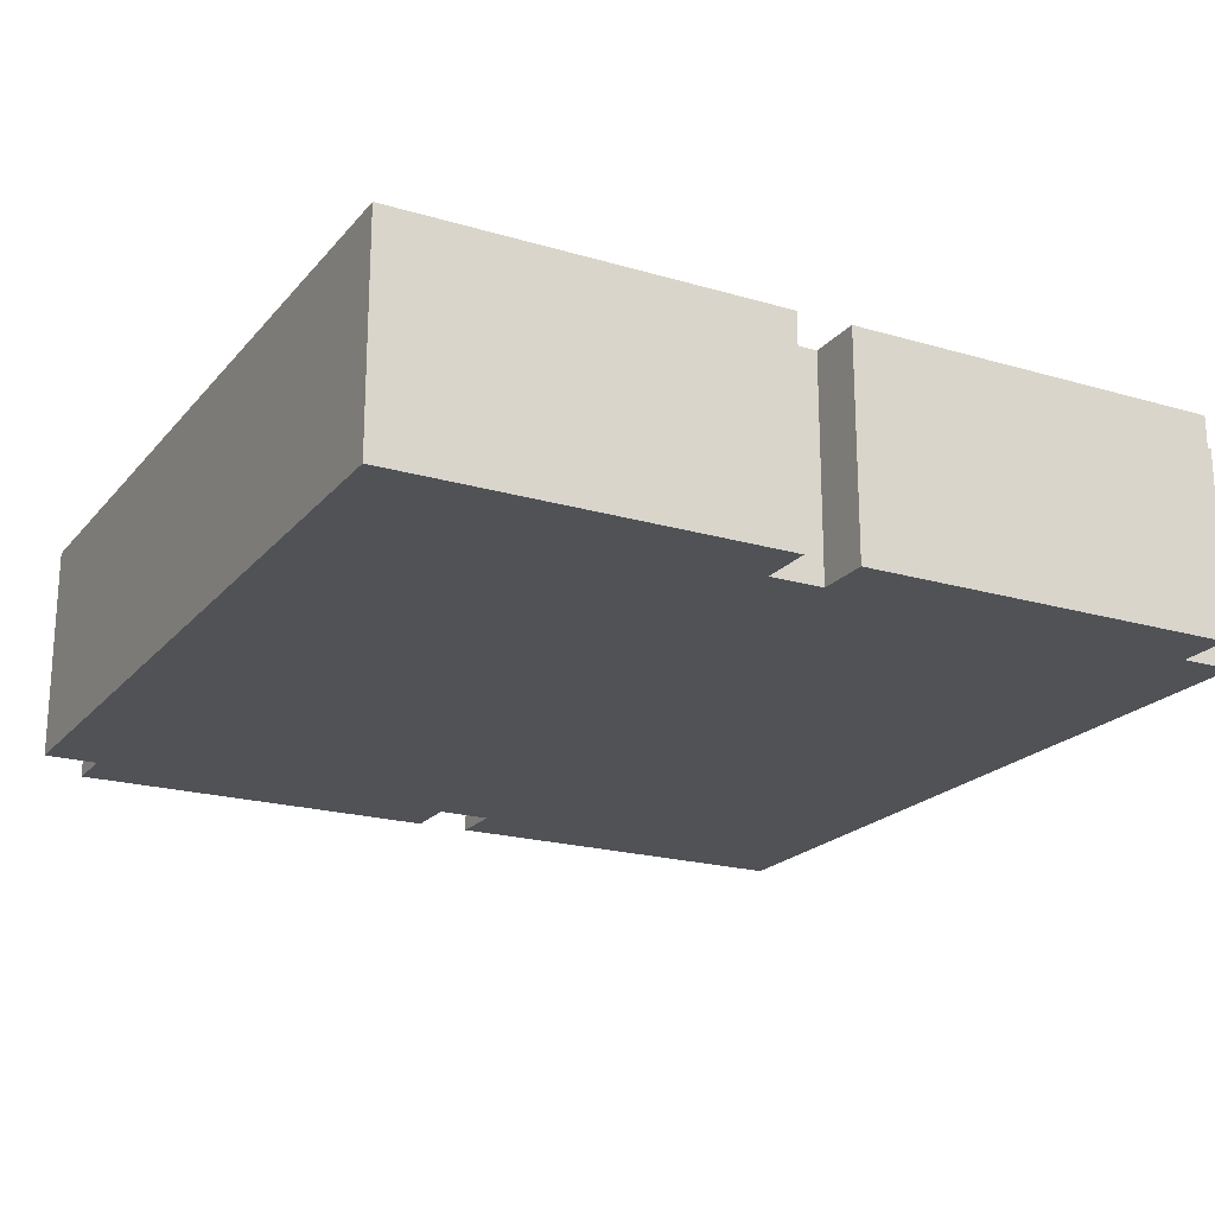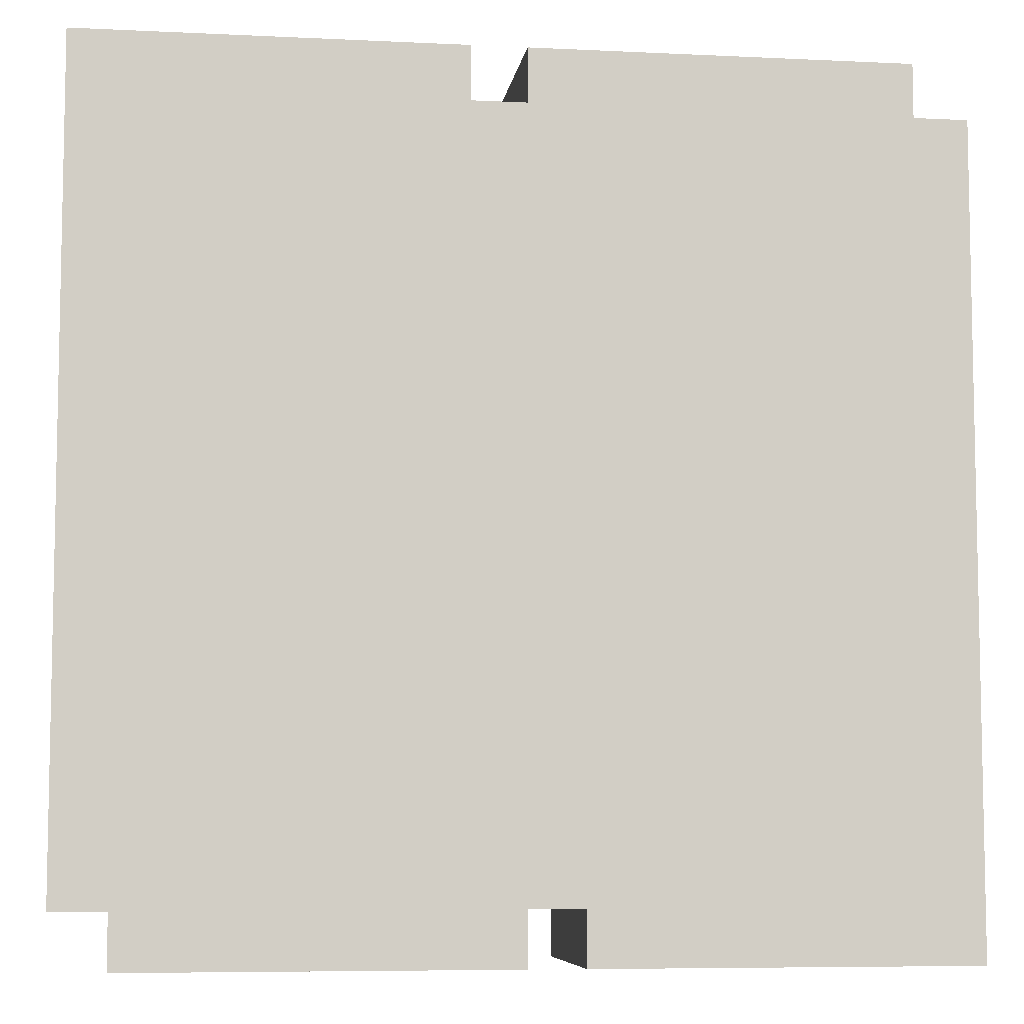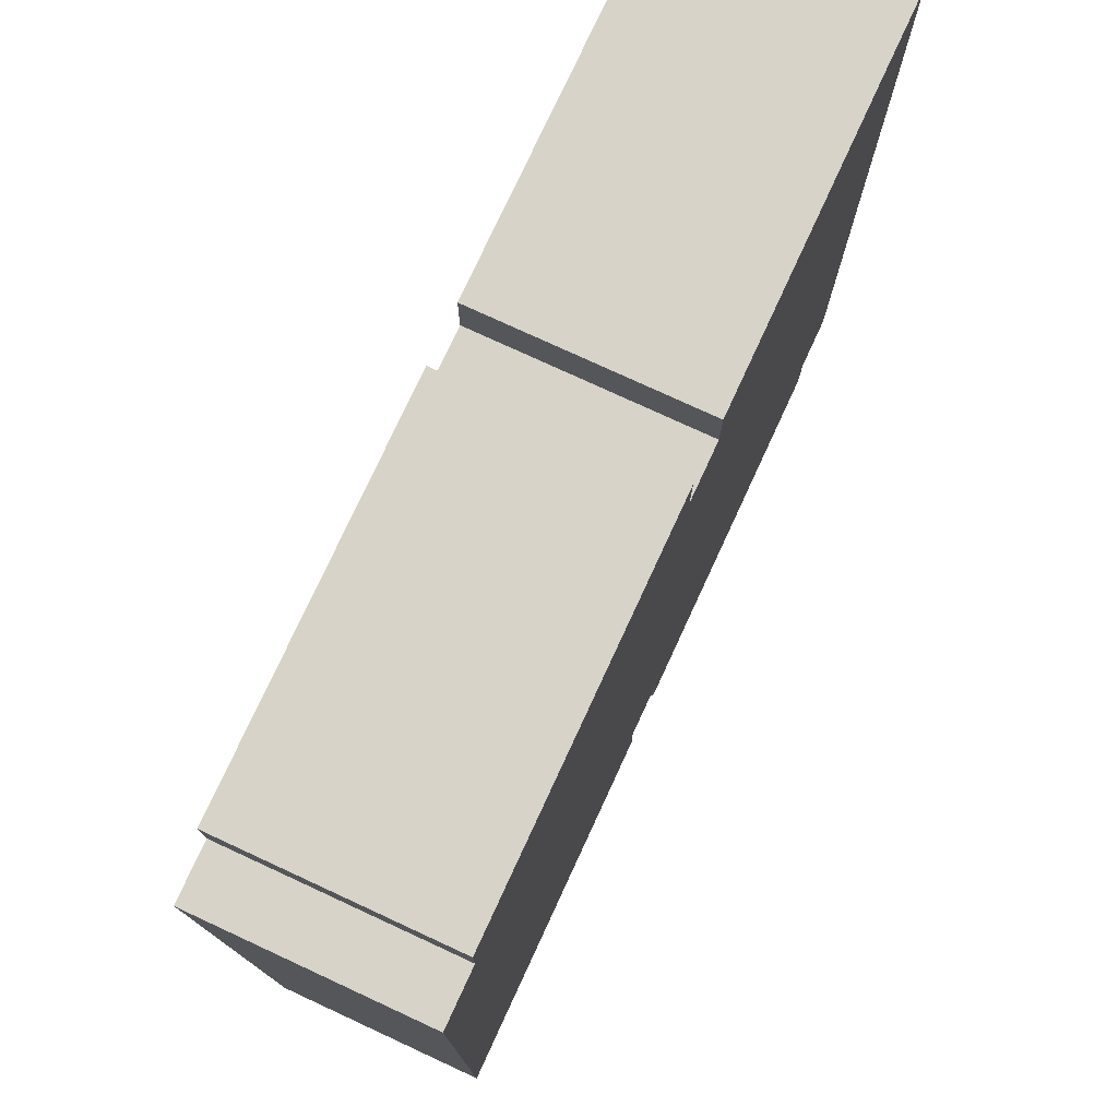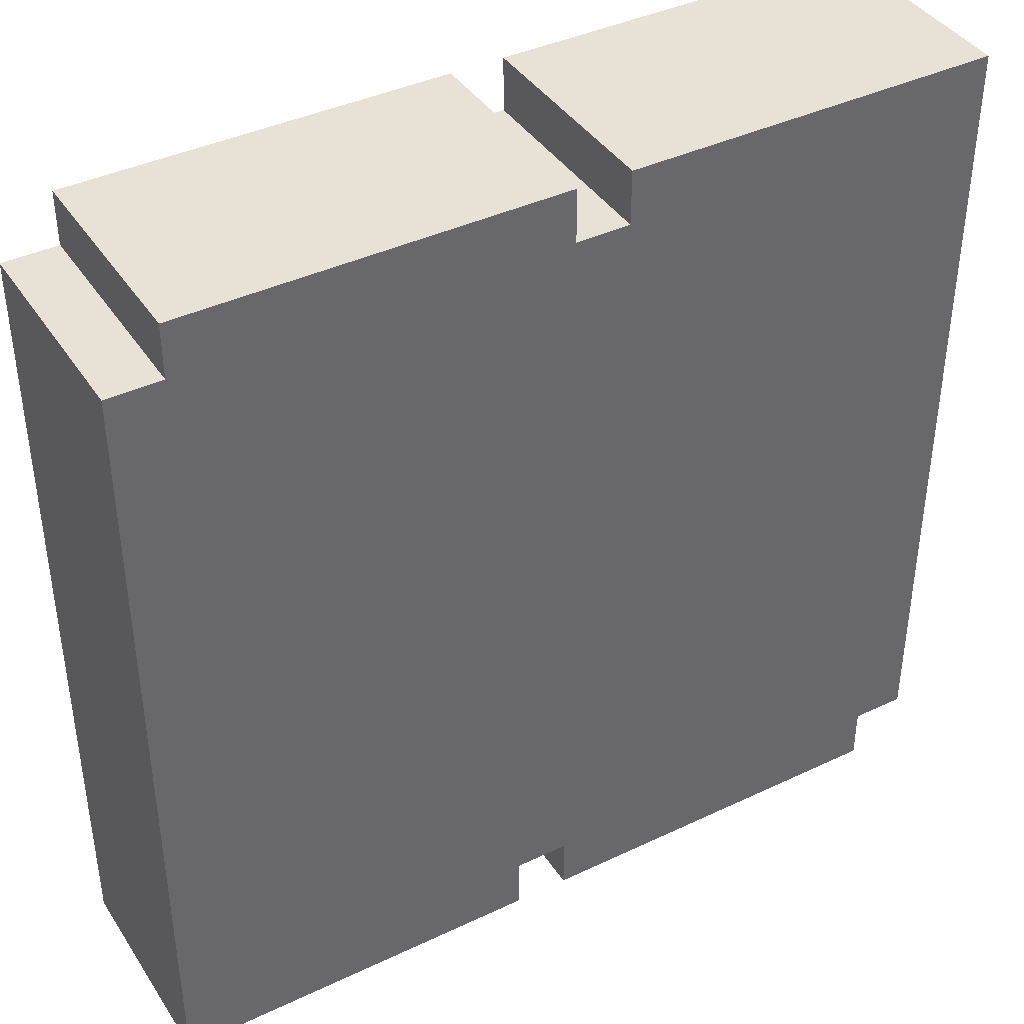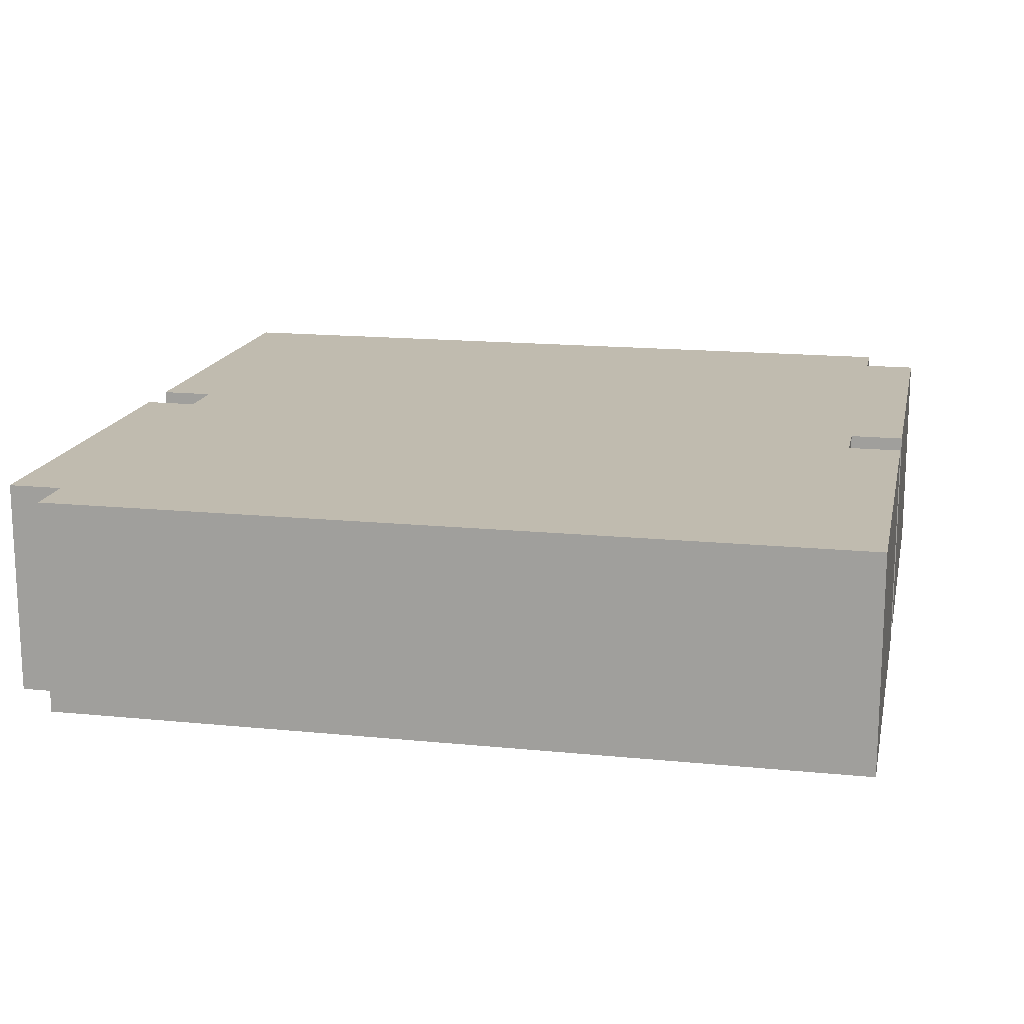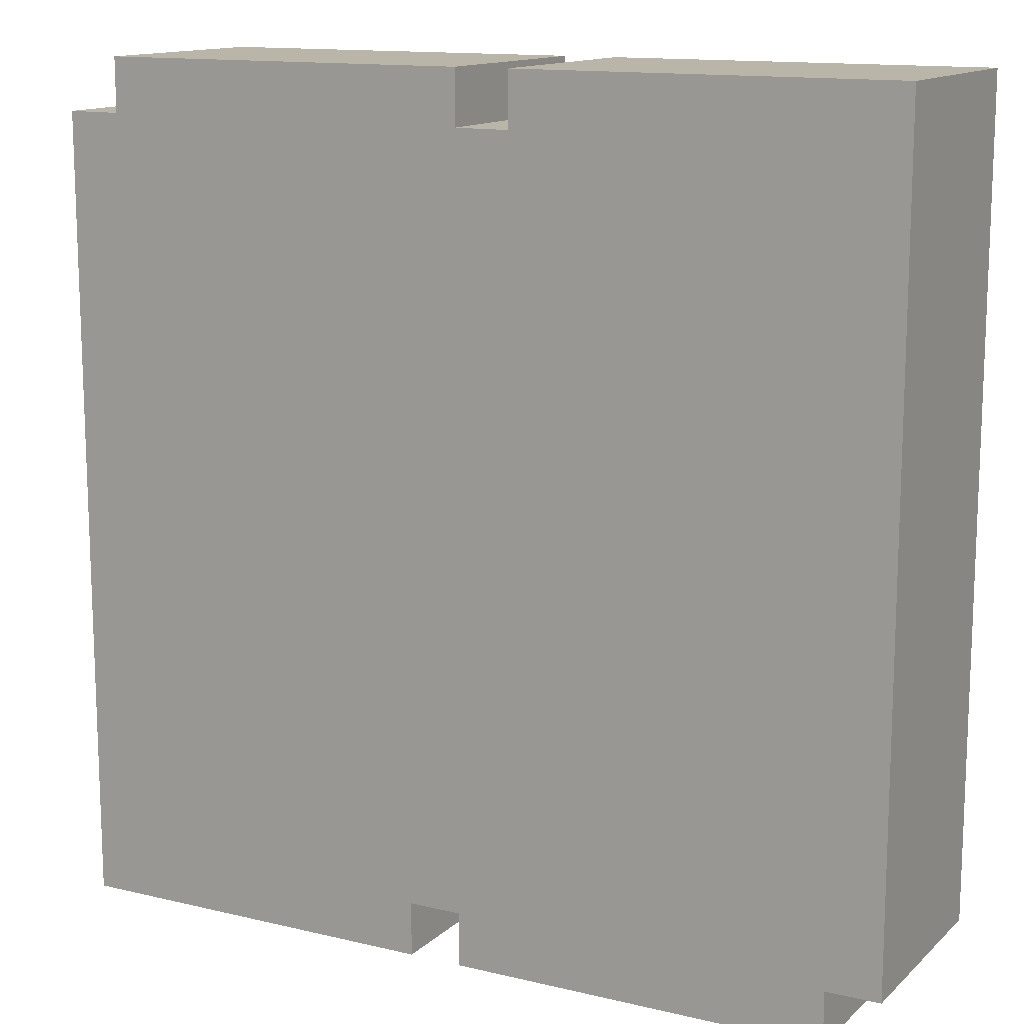
<metadata>
{"format":"obj","ext":"obj","renderer":"f3d","projection":"perspective","resolution":1024,"background":"white","views":[{"elev":-20.6,"azim":-28.1,"up":"+Y"},{"elev":-7.1,"azim":-7.9,"up":"+Z"},{"elev":76.8,"azim":114.8,"up":"+Z"},{"elev":40.4,"azim":149.8,"up":"+Z"},{"elev":15.9,"azim":101.8,"up":"+Y"},{"elev":13.4,"azim":-151.6,"up":"+Z"}]}
</metadata>
<code>
o
v -0.8 0 0.8
v -0.8 0 -0.7
v -0.8 0.4 0.8
v -0.8 0.4 -0.7
v -0.7 0 -0.7
v -0.7 0 -0.8
v -0.7 0.4 -0.7
v -0.7 0.4 -0.8
v 0 0 0.8
v 0 0 0.7
v 0 0.4 0.8
v 0 0.4 0.7
v 0.1 0 -0.7
v 0.1 0 -0.8
v 0.1 0.4 -0.7
v 0.1 0.4 -0.8
v -0.1 0 0.8
v -0.1 0 0.7
v -0.1 0.4 0.8
v -0.1 0.4 0.7
v 0 0 -0.7
v 0 0 -0.8
v 0 0.4 -0.7
v 0 0.4 -0.8
v 0.7 0 0.8
v 0.7 0 0.7
v 0.7 0.4 0.8
v 0.7 0.4 0.7
v 0.8 0 0.7
v 0.8 0 -0.8
v 0.8 0.4 0.7
v 0.8 0.4 -0.8
v -0.8 0 0.8
v -0.8 0.4 0.8
v -0.1 0 0.8
v -0.1 0.4 0.8
v 0 0 0.8
v 0 0.4 0.8
v 0.7 0 0.8
v 0.7 0.4 0.8
v -0.1 0 0.7
v -0.1 0.4 0.7
v 0 0 0.7
v 0 0.4 0.7
v 0.7 0 0.7
v 0.7 0.4 0.7
v 0.8 0 0.7
v 0.8 0.4 0.7
v -0.8 0 -0.7
v -0.8 0.4 -0.7
v -0.7 0 -0.7
v -0.7 0.4 -0.7
v 0 0 -0.7
v 0 0.4 -0.7
v 0.1 0 -0.7
v 0.1 0.4 -0.7
v -0.7 0 -0.8
v -0.7 0.4 -0.8
v 0 0 -0.8
v 0 0.4 -0.8
v 0.1 0 -0.8
v 0.1 0.4 -0.8
v 0.8 0 -0.8
v 0.8 0.4 -0.8
v -0.8 0 0.8
v -0.1 0 0.8
v 0 0 0.8
v 0.7 0 0.8
v -0.7 0 0.7
v -0.1 0 0.7
v 0 0 0.7
v 0.1 0 0.7
v 0.7 0 0.7
v 0.8 0 0.7
v -0.6 0 0.6
v -0.5 0 0.6
v -0.2 0 0.6
v -0.1 0 0.6
v 0.2 0 0.6
v 0.3 0 0.6
v 0.6 0 0.6
v 0.7 0 0.6
v -0.6 0 0.5
v -0.5 0 0.5
v -0.2 0 0.5
v -0.1 0 0.5
v 0.2 0 0.5
v 0.3 0 0.5
v 0.6 0 0.5
v 0.7 0 0.5
v -0.6 0 -0.6
v -0.5 0 -0.6
v -0.2 0 -0.6
v -0.1 0 -0.6
v 0.2 0 -0.6
v 0.3 0 -0.6
v 0.6 0 -0.6
v 0.7 0 -0.6
v -0.8 0 -0.7
v -0.7 0 -0.7
v -0.6 0 -0.7
v -0.5 0 -0.7
v -0.2 0 -0.7
v -0.1 0 -0.7
v 0 0 -0.7
v 0.1 0 -0.7
v 0.2 0 -0.7
v 0.3 0 -0.7
v 0.6 0 -0.7
v 0.7 0 -0.7
v -0.7 0 -0.8
v 0 0 -0.8
v 0.1 0 -0.8
v 0.8 0 -0.8
v -0.8 0.4 0.8
v -0.1 0.4 0.8
v 0 0.4 0.8
v 0.7 0.4 0.8
v -0.7 0.4 0.7
v -0.1 0.4 0.7
v 0 0.4 0.7
v 0.1 0.4 0.7
v 0.7 0.4 0.7
v 0.8 0.4 0.7
v -0.6 0.4 0.6
v -0.5 0.4 0.6
v -0.2 0.4 0.6
v -0.1 0.4 0.6
v 0.2 0.4 0.6
v 0.3 0.4 0.6
v 0.6 0.4 0.6
v 0.7 0.4 0.6
v -0.6 0.4 0.5
v -0.5 0.4 0.5
v -0.2 0.4 0.5
v -0.1 0.4 0.5
v 0.2 0.4 0.5
v 0.3 0.4 0.5
v 0.6 0.4 0.5
v 0.7 0.4 0.5
v -0.6 0.4 -0.6
v -0.5 0.4 -0.6
v -0.2 0.4 -0.6
v -0.1 0.4 -0.6
v 0.2 0.4 -0.6
v 0.3 0.4 -0.6
v 0.6 0.4 -0.6
v 0.7 0.4 -0.6
v -0.8 0.4 -0.7
v -0.7 0.4 -0.7
v -0.6 0.4 -0.7
v -0.5 0.4 -0.7
v -0.2 0.4 -0.7
v -0.1 0.4 -0.7
v 0 0.4 -0.7
v 0.1 0.4 -0.7
v 0.2 0.4 -0.7
v 0.3 0.4 -0.7
v 0.6 0.4 -0.7
v 0.7 0.4 -0.7
v -0.7 0.4 -0.8
v 0 0.4 -0.8
v 0.1 0.4 -0.8
v 0.8 0.4 -0.8
f 3 2 1
f 4 2 3
f 7 6 5
f 8 6 7
f 11 10 9
f 12 10 11
f 15 14 13
f 16 14 15
f 17 18 19
f 19 18 20
f 21 22 23
f 23 22 24
f 25 26 27
f 27 26 28
f 29 30 31
f 31 30 32
f 35 34 33
f 36 34 35
f 39 38 37
f 40 38 39
f 43 42 41
f 44 42 43
f 47 46 45
f 48 46 47
f 49 50 51
f 51 50 52
f 53 54 55
f 55 54 56
f 57 58 59
f 59 58 60
f 61 62 63
f 63 62 64
f 69 66 65
f 70 66 69
f 71 68 67
f 72 68 71
f 73 68 72
f 75 70 69
f 75 71 70
f 76 71 75
f 77 71 76
f 78 71 77
f 79 74 73
f 79 73 72
f 80 74 79
f 81 74 80
f 82 74 81
f 83 75 69
f 83 76 75
f 84 77 76
f 84 76 83
f 85 78 77
f 85 77 84
f 86 71 78
f 86 78 85
f 87 79 72
f 87 80 79
f 88 81 80
f 88 80 87
f 89 82 81
f 89 81 88
f 90 74 82
f 90 82 89
f 91 85 84
f 91 84 83
f 91 83 69
f 91 86 85
f 92 86 91
f 93 86 92
f 94 71 86
f 94 86 93
f 95 90 89
f 95 89 88
f 95 88 87
f 95 87 72
f 96 90 95
f 97 90 96
f 98 74 90
f 98 90 97
f 99 69 65
f 100 91 69
f 100 69 99
f 101 92 91
f 101 91 100
f 102 93 92
f 102 92 101
f 103 94 93
f 103 93 102
f 104 71 94
f 104 94 103
f 105 72 71
f 105 71 104
f 106 95 72
f 106 72 105
f 107 96 95
f 107 95 106
f 108 97 96
f 108 96 107
f 109 98 97
f 109 97 108
f 110 74 98
f 110 98 109
f 111 103 102
f 111 104 103
f 111 102 101
f 111 105 104
f 111 101 100
f 112 105 111
f 113 107 106
f 113 109 108
f 113 110 109
f 113 108 107
f 114 74 110
f 114 110 113
f 115 116 119
f 119 116 120
f 117 118 121
f 121 118 122
f 122 118 123
f 119 120 125
f 120 121 125
f 125 121 126
f 126 121 127
f 127 121 128
f 123 124 129
f 122 123 129
f 129 124 130
f 130 124 131
f 131 124 132
f 119 125 133
f 125 126 133
f 126 127 134
f 133 126 134
f 127 128 135
f 134 127 135
f 128 121 136
f 135 128 136
f 122 129 137
f 129 130 137
f 130 131 138
f 137 130 138
f 131 132 139
f 138 131 139
f 132 124 140
f 139 132 140
f 134 135 141
f 133 134 141
f 119 133 141
f 135 136 141
f 141 136 142
f 142 136 143
f 136 121 144
f 143 136 144
f 139 140 145
f 138 139 145
f 137 138 145
f 122 137 145
f 145 140 146
f 146 140 147
f 140 124 148
f 147 140 148
f 115 119 149
f 119 141 150
f 149 119 150
f 141 142 151
f 150 141 151
f 142 143 152
f 151 142 152
f 143 144 153
f 152 143 153
f 144 121 154
f 153 144 154
f 121 122 155
f 154 121 155
f 122 145 156
f 155 122 156
f 145 146 157
f 156 145 157
f 146 147 158
f 157 146 158
f 147 148 159
f 158 147 159
f 148 124 160
f 159 148 160
f 152 153 161
f 153 154 161
f 151 152 161
f 154 155 161
f 150 151 161
f 161 155 162
f 156 157 163
f 158 159 163
f 159 160 163
f 157 158 163
f 160 124 164
f 163 160 164

</code>
